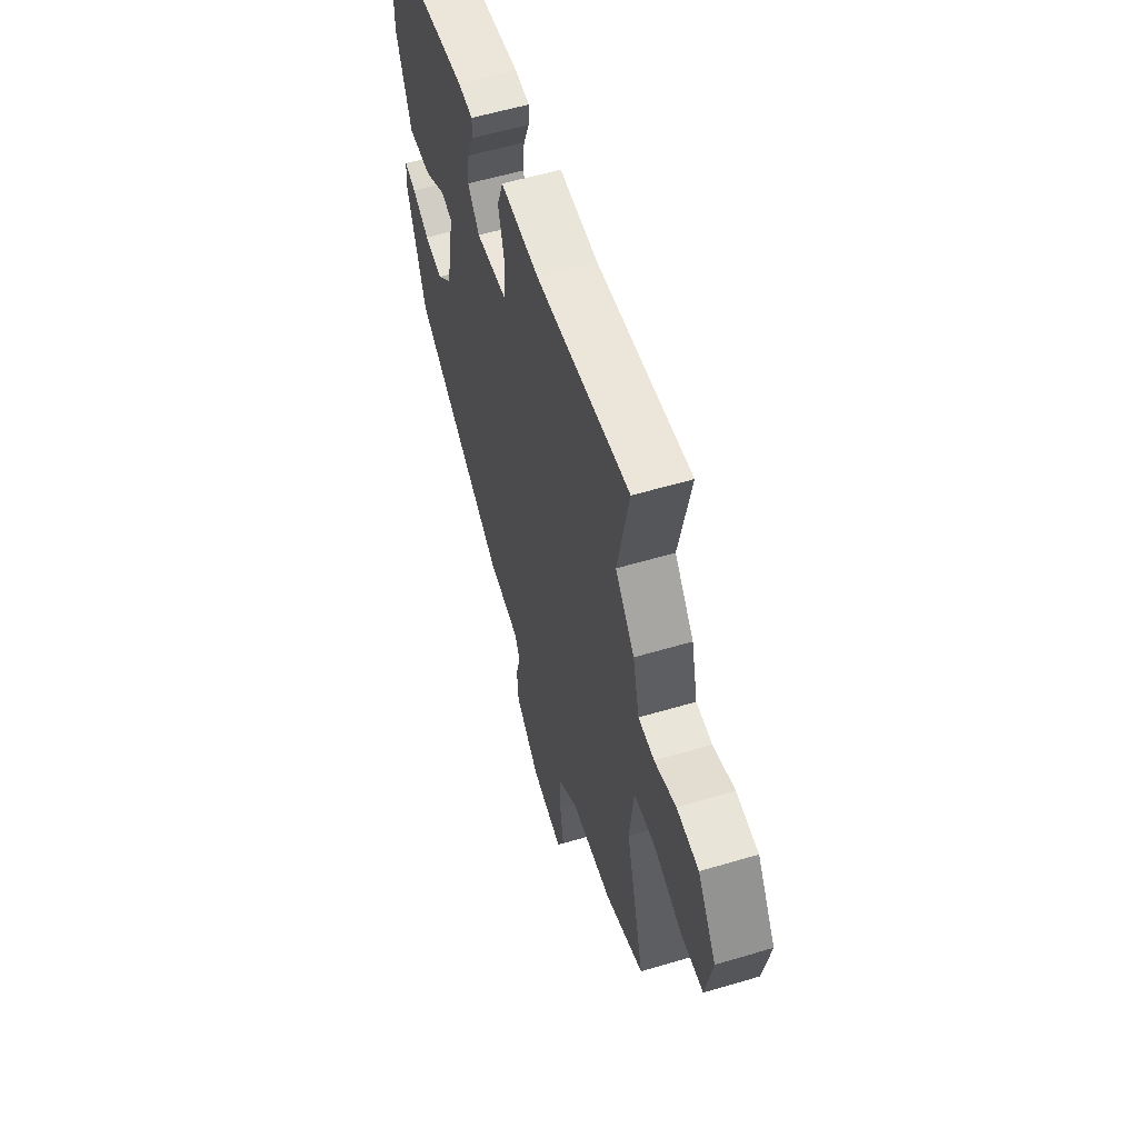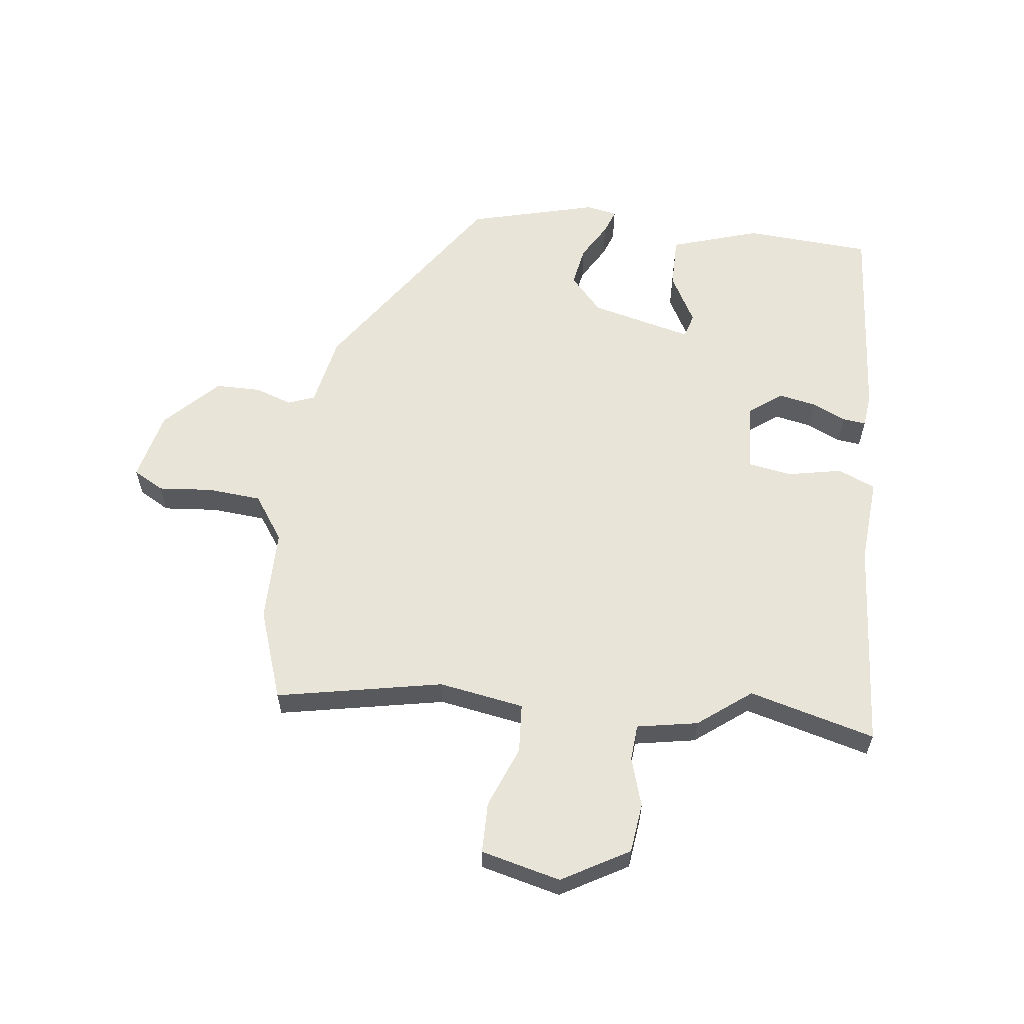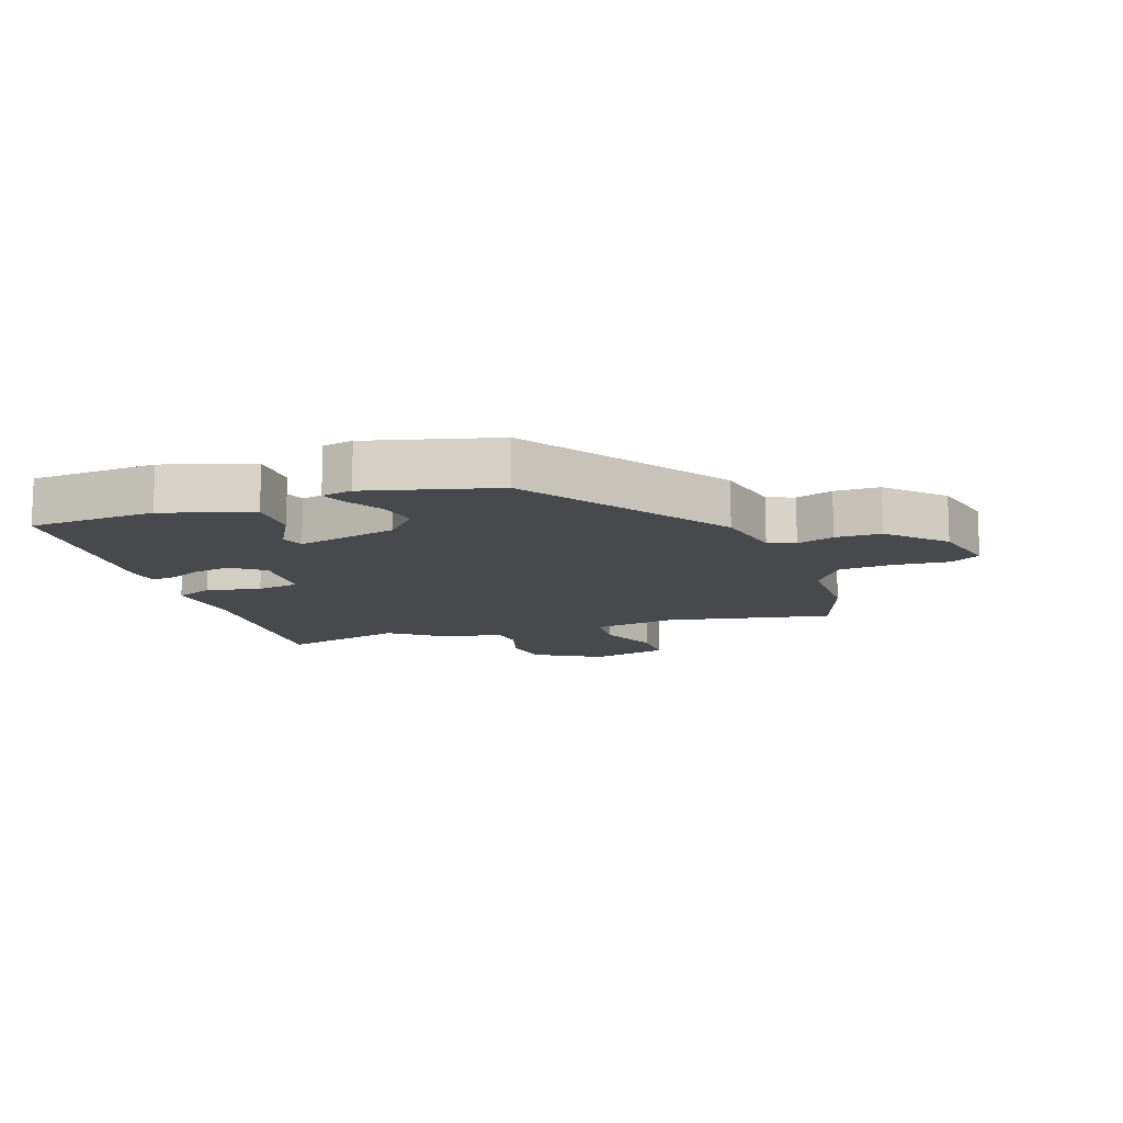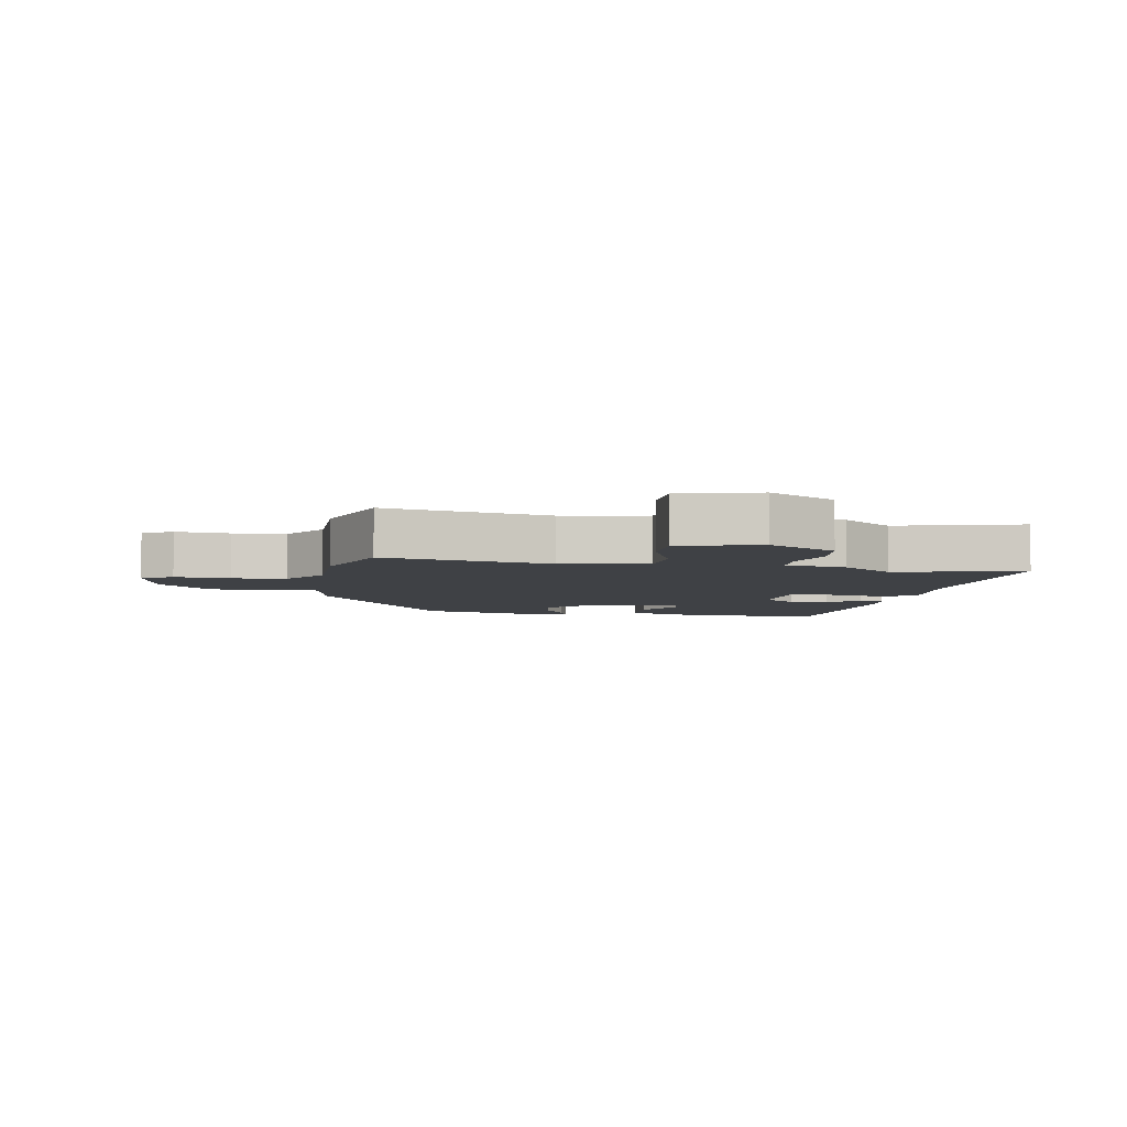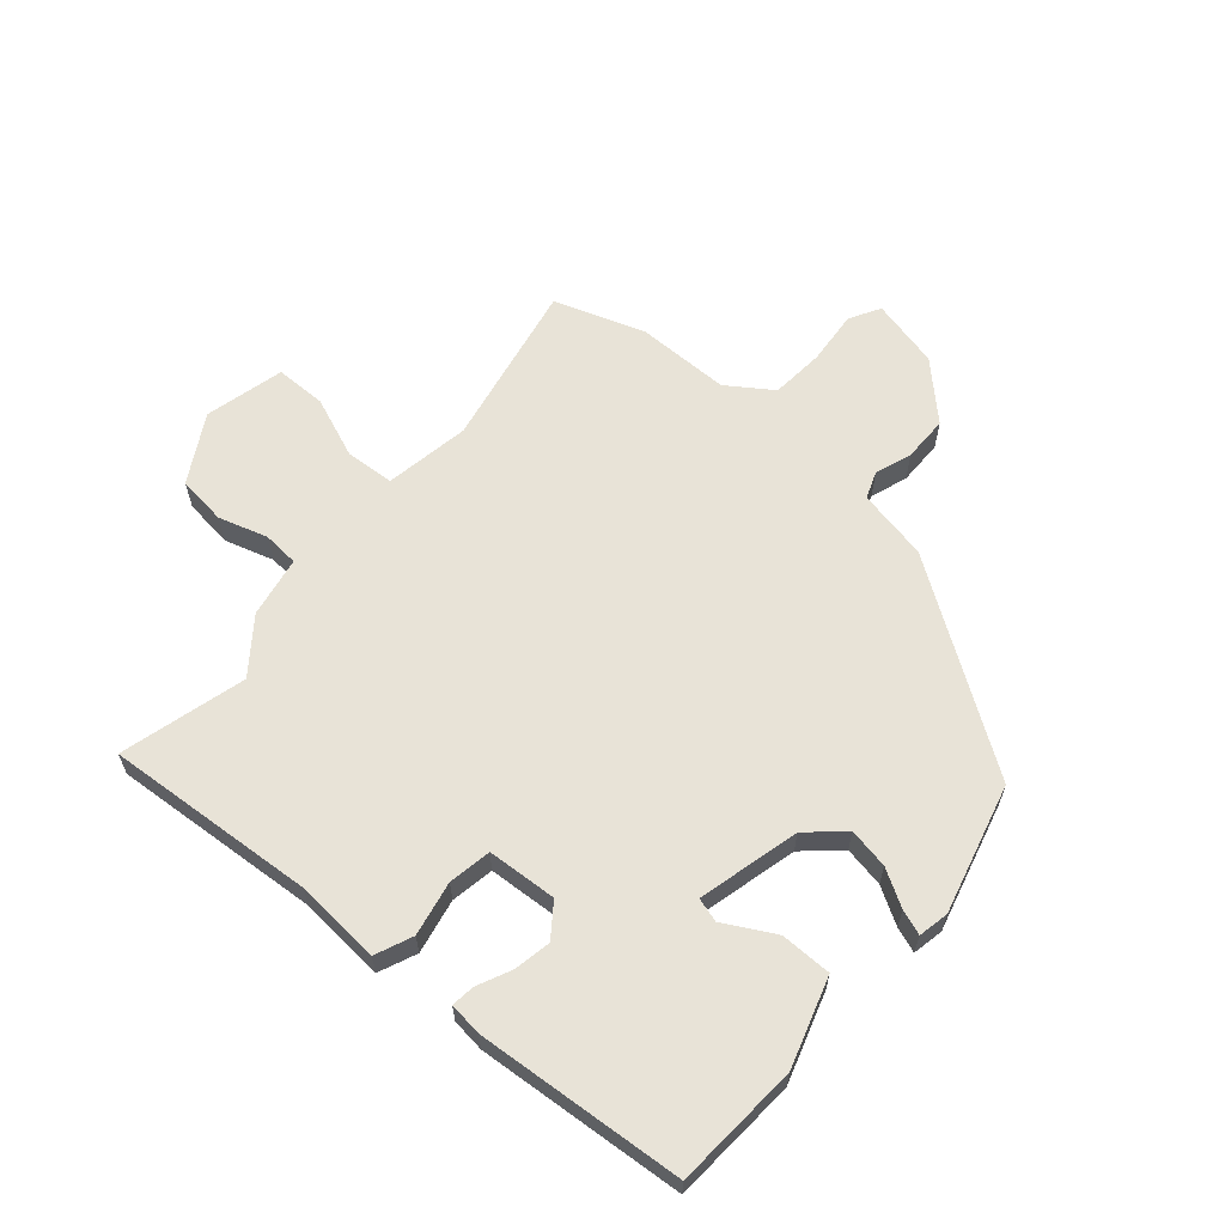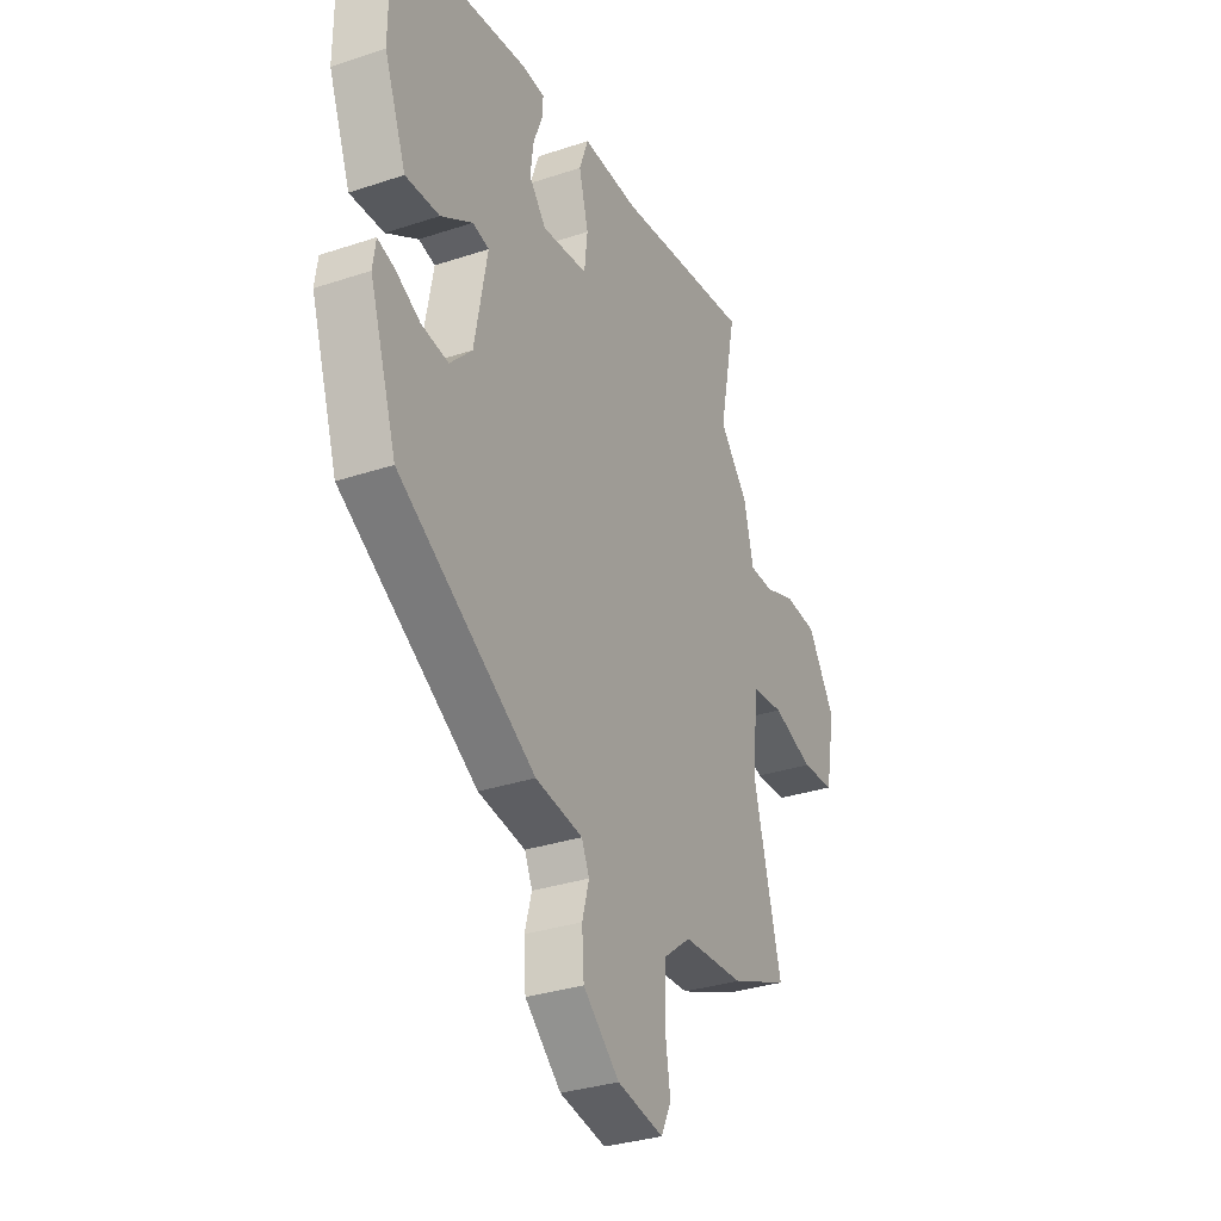
<metadata>
{"format":"obj","ext":"obj","renderer":"f3d","projection":"perspective","resolution":1024,"background":"white","views":[{"elev":57.8,"azim":-107.1,"up":"+Z"},{"elev":60.0,"azim":-79.6,"up":"+Y"},{"elev":-12.3,"azim":112.6,"up":"+Y"},{"elev":-5.3,"azim":-96.4,"up":"+Y"},{"elev":62.4,"azim":44.2,"up":"+Y"},{"elev":-32.3,"azim":114.9,"up":"+Z"}]}
</metadata>
<code>
v 0.429 0.07 -0.316
v 0.094 0.07 -0.514
v -0.022 0.07 -0.53
v -0.041 0.07 -0.572
v -0.024 0.07 -0.633
v -0.029 0.07 -0.706
v -0.118 0.07 -0.783
v -0.232 0.07 -0.803
v -0.257 0.07 -0.752
v -0.244 0.07 -0.665
v -0.246 0.07 -0.578
v -0.315 0.07 -0.524
v -0.466 0.07 -0.514
v -0.609 0.07 -0.455
v -0.54 0.07 -0.191
v -0.555 0.07 -0.052
v -0.634 0.07 -0.042
v -0.735 0.07 -0.075
v -0.817 0.07 -0.069
v -0.841 0.07 0.061
v -0.773 0.07 0.165
v -0.693 0.07 0.17
v -0.615 0.07 0.141
v -0.557 0.07 0.142
v -0.533 0.07 0.239
v -0.463 0.07 0.32
v -0.505 0.07 0.526
v -0.167 0.07 0.48
v -0.027 0.07 0.482
v -0.005 0.07 0.42
v -0.028 0.07 0.333
v -0.02 0.07 0.263
v 0.092 0.07 0.249
v 0.134 0.07 0.299
v 0.126 0.07 0.36
v 0.104 0.07 0.416
v 0.102 0.07 0.454
v 0.156 0.07 0.457
v 0.49 0.07 0.41
v 0.491 0.07 0.205
v 0.437 0.07 0.065
v 0.354 0.07 0.07
v 0.276 0.07 0.119
v 0.236 0.07 0.11
v 0.267 0.07 -0.057
v 0.321 0.07 -0.112
v 0.387 0.07 -0.104
v 0.448 0.07 -0.073
v 0.489 0.07 -0.061
v 0.496 0.07 -0.111
v 0.429 0 -0.316
v 0.094 0 -0.514
v -0.022 0 -0.53
v -0.041 0 -0.572
v -0.024 0 -0.633
v -0.029 0 -0.706
v -0.118 0 -0.783
v -0.232 0 -0.803
v -0.257 0 -0.752
v -0.244 0 -0.665
v -0.246 0 -0.578
v -0.315 0 -0.524
v -0.466 0 -0.514
v -0.609 0 -0.455
v -0.54 0 -0.191
v -0.555 0 -0.052
v -0.634 0 -0.042
v -0.735 0 -0.075
v -0.817 0 -0.069
v -0.841 0 0.061
v -0.773 0 0.165
v -0.693 0 0.17
v -0.615 0 0.141
v -0.557 0 0.142
v -0.533 0 0.239
v -0.463 0 0.32
v -0.505 0 0.526
v -0.167 0 0.48
v -0.027 0 0.482
v -0.005 0 0.42
v -0.028 0 0.333
v -0.02 0 0.263
v 0.092 0 0.249
v 0.134 0 0.299
v 0.126 0 0.36
v 0.104 0 0.416
v 0.102 0 0.454
v 0.156 0 0.457
v 0.49 0 0.41
v 0.491 0 0.205
v 0.437 0 0.065
v 0.354 0 0.07
v 0.276 0 0.119
v 0.236 0 0.11
v 0.267 0 -0.057
v 0.321 0 -0.112
v 0.387 0 -0.104
v 0.448 0 -0.073
v 0.489 0 -0.061
v 0.496 0 -0.111
f 47 48 49 50
f 46 47 50 1
f 45 46 1 2
f 44 45 2 3
f 40 41 42 43
f 40 43 44
f 39 40 44
f 38 39 44
f 35 36 37 38
f 34 35 38 44
f 33 34 44 3
f 28 29 30 31
f 26 27 28 31
f 24 25 26 31
f 24 31 32
f 20 21 22 23
f 20 23 24
f 17 18 19 20
f 16 17 20 24
f 15 16 24 32
f 12 13 14 15
f 11 12 15 32
f 7 8 9 10
f 4 5 6 7
f 4 7 10 11
f 11 32 33
f 3 4 11 33
f 100 99 98 97
f 51 100 97 96
f 52 51 96 95
f 53 52 95 94
f 93 92 91 90
f 94 93 90
f 94 90 89
f 94 89 88
f 88 87 86 85
f 94 88 85 84
f 53 94 84 83
f 81 80 79 78
f 81 78 77 76
f 81 76 75 74
f 82 81 74
f 73 72 71 70
f 74 73 70
f 70 69 68 67
f 74 70 67 66
f 82 74 66 65
f 65 64 63 62
f 82 65 62 61
f 60 59 58 57
f 57 56 55 54
f 61 60 57 54
f 83 82 61
f 83 61 54 53
f 1 51 52 2
f 2 52 53 3
f 3 53 54 4
f 4 54 55 5
f 5 55 56 6
f 6 56 57 7
f 7 57 58 8
f 8 58 59 9
f 9 59 60 10
f 10 60 61 11
f 11 61 62 12
f 12 62 63 13
f 13 63 64 14
f 14 64 65 15
f 15 65 66 16
f 16 66 67 17
f 17 67 68 18
f 18 68 69 19
f 19 69 70 20
f 20 70 71 21
f 21 71 72 22
f 22 72 73 23
f 23 73 74 24
f 24 74 75 25
f 25 75 76 26
f 26 76 77 27
f 27 77 78 28
f 28 78 79 29
f 29 79 80 30
f 30 80 81 31
f 31 81 82 32
f 32 82 83 33
f 33 83 84 34
f 34 84 85 35
f 35 85 86 36
f 36 86 87 37
f 37 87 88 38
f 38 88 89 39
f 39 89 90 40
f 40 90 91 41
f 41 91 92 42
f 42 92 93 43
f 43 93 94 44
f 44 94 95 45
f 45 95 96 46
f 46 96 97 47
f 47 97 98 48
f 48 98 99 49
f 49 99 100 50
f 50 100 51 1

</code>
